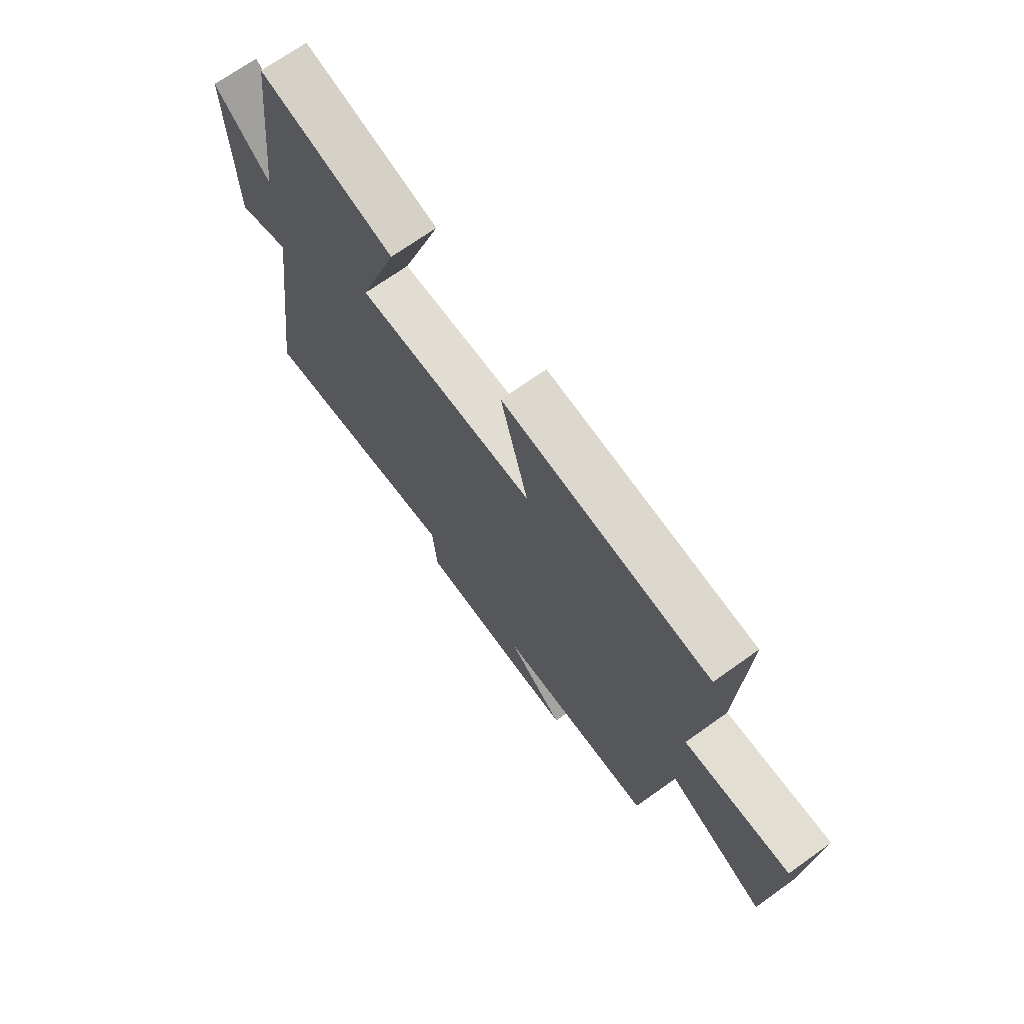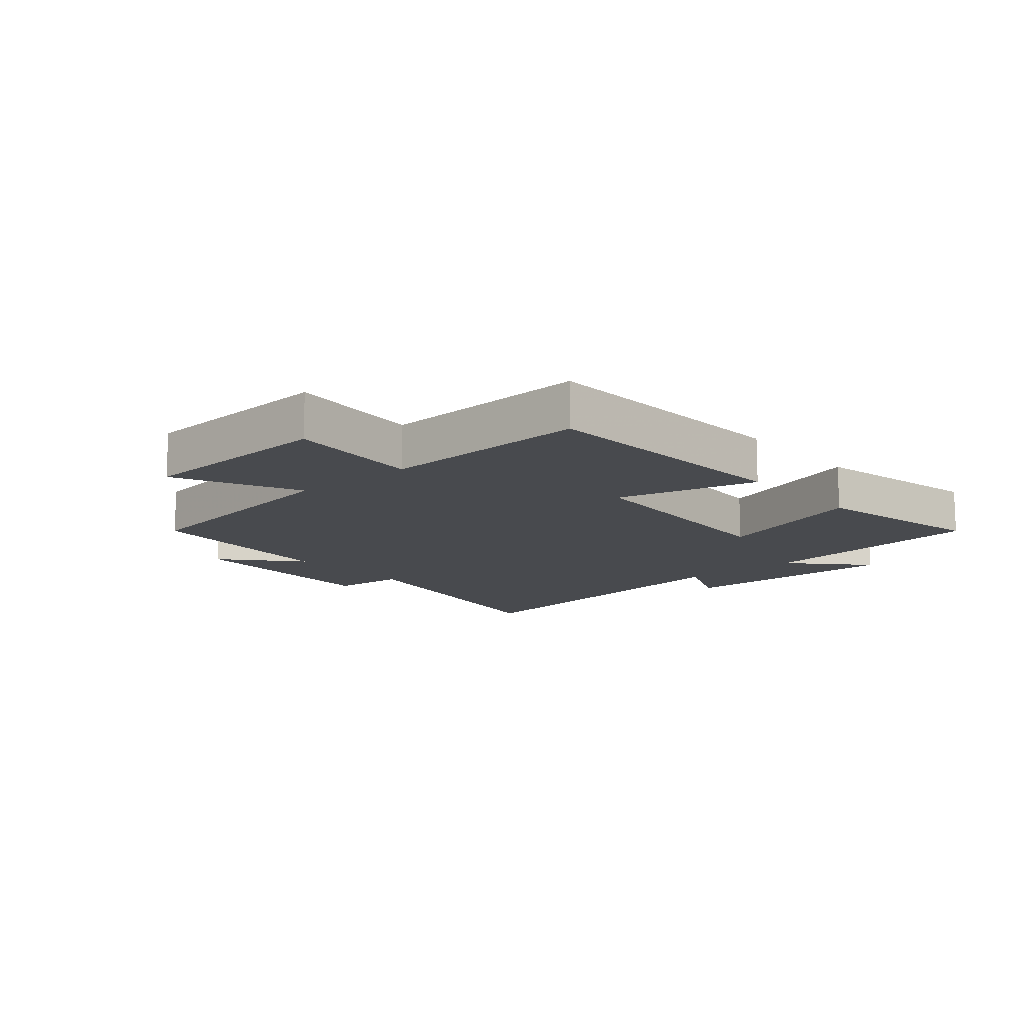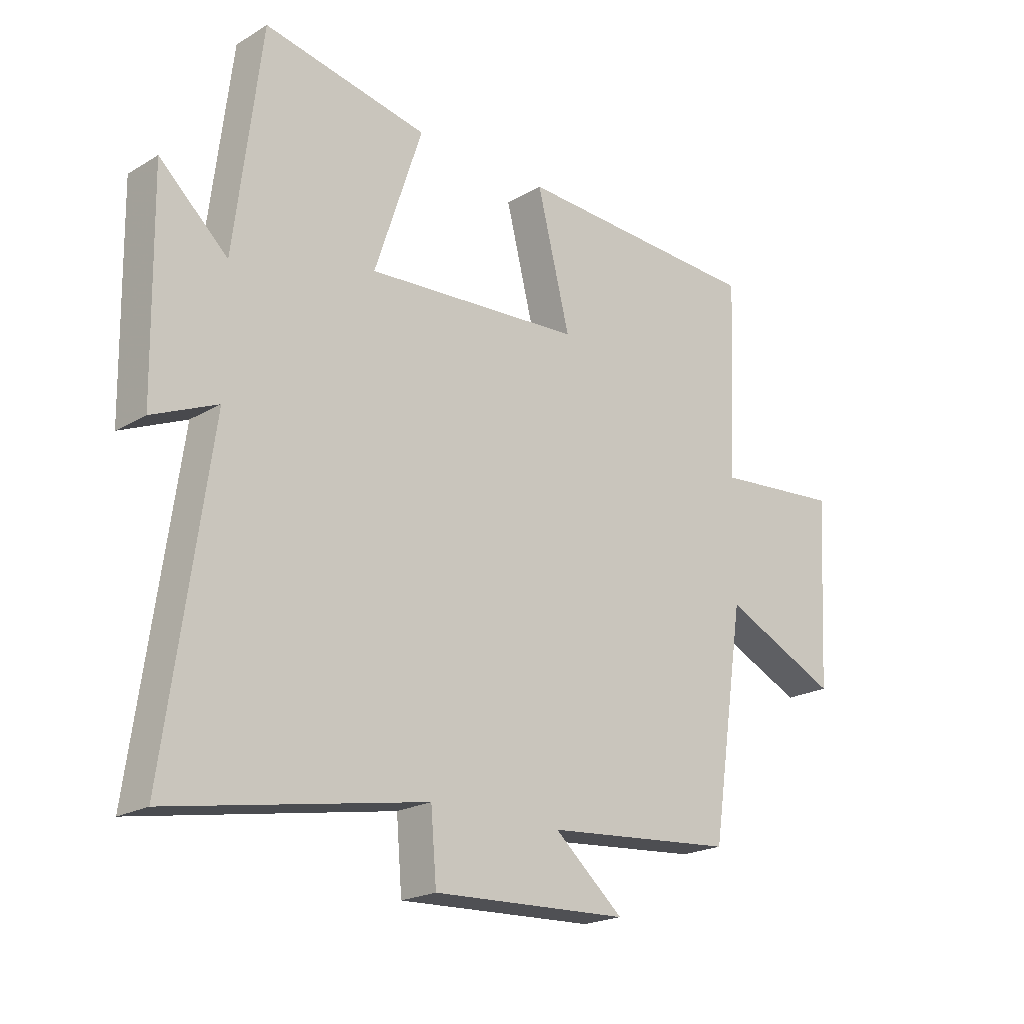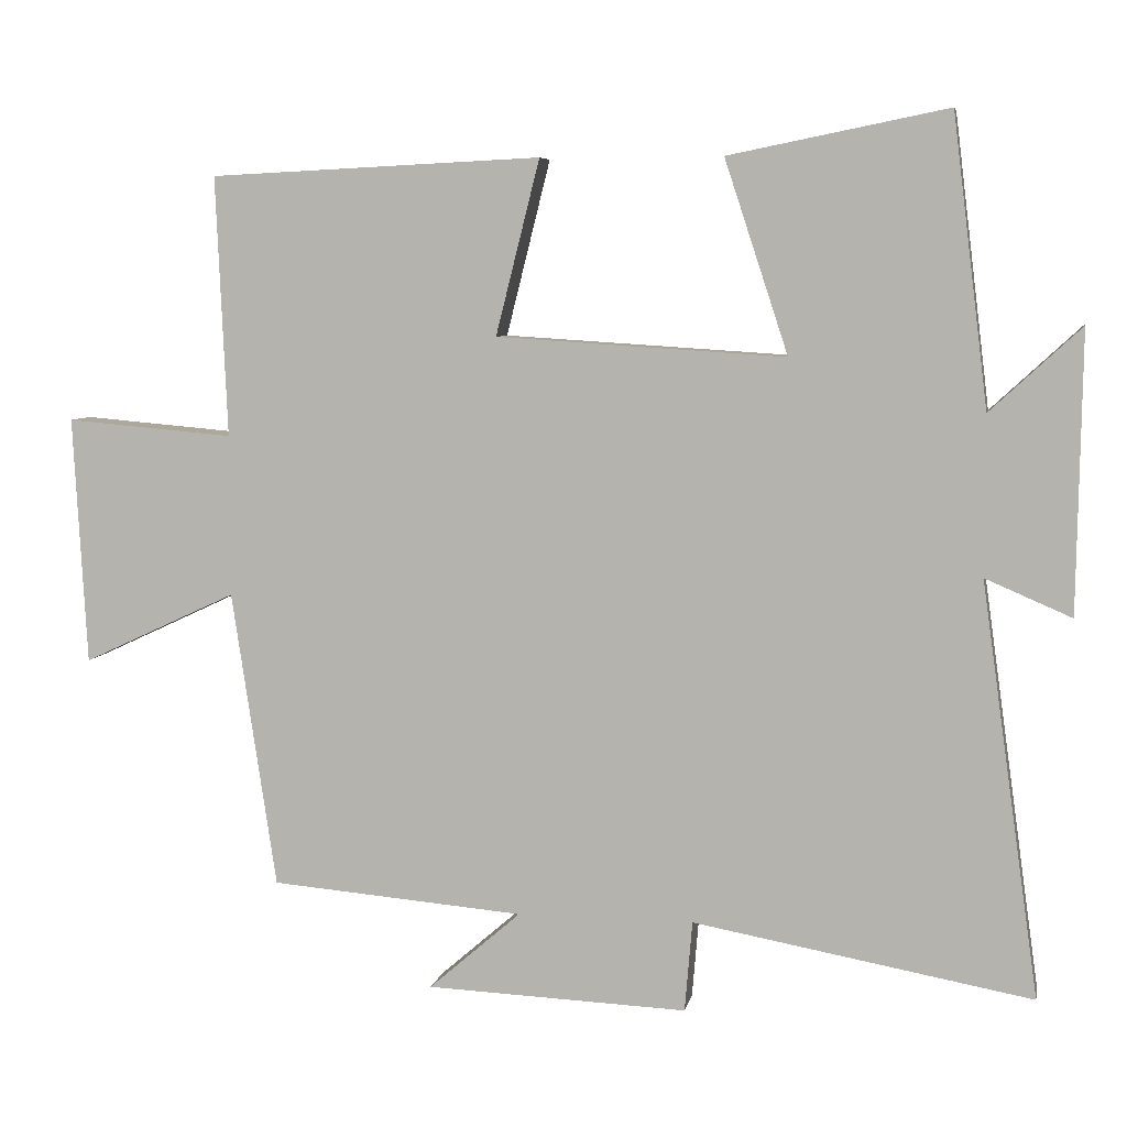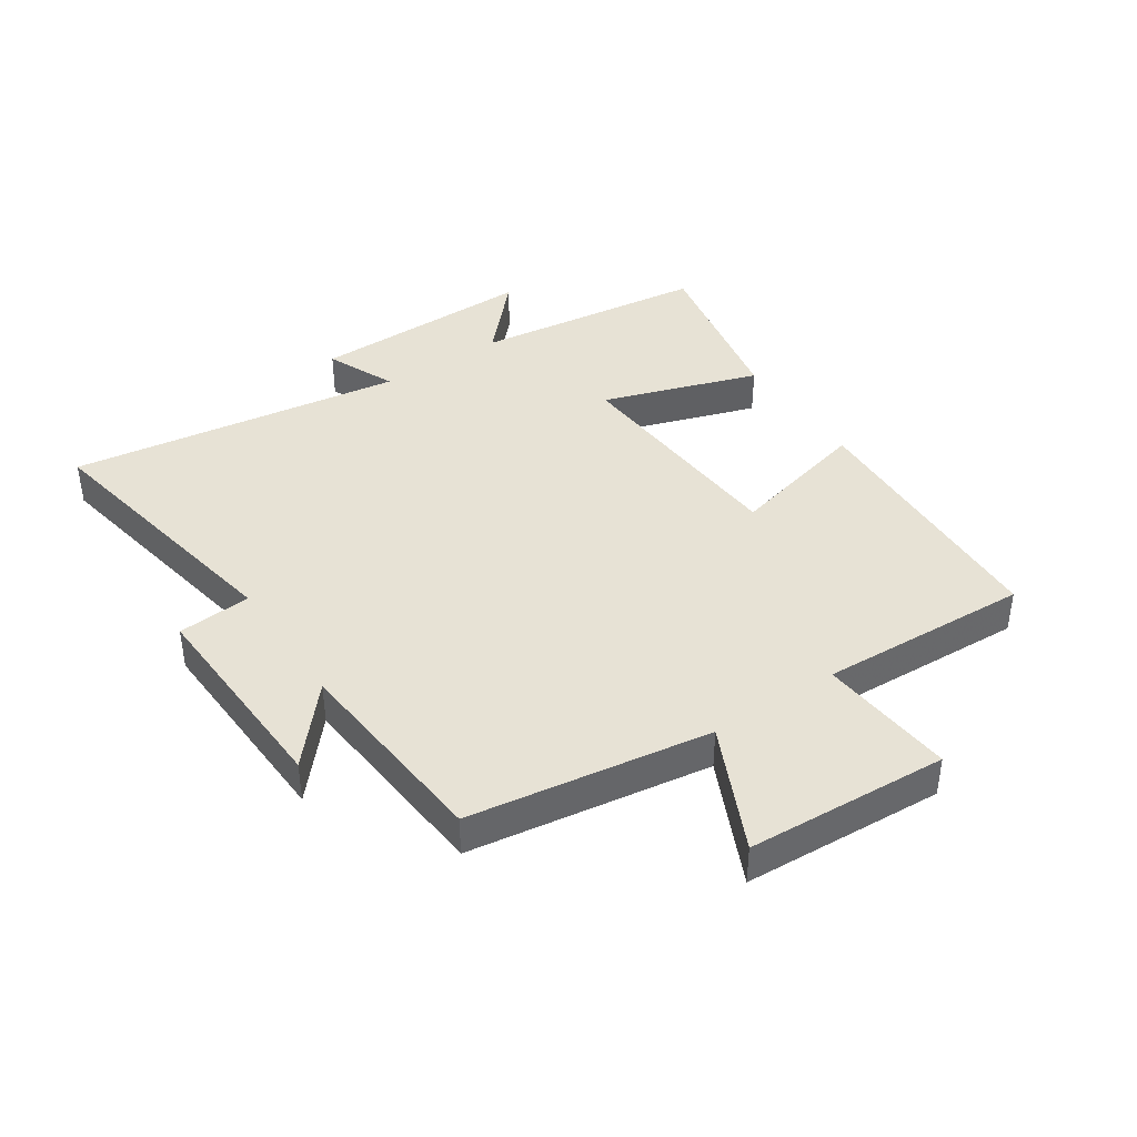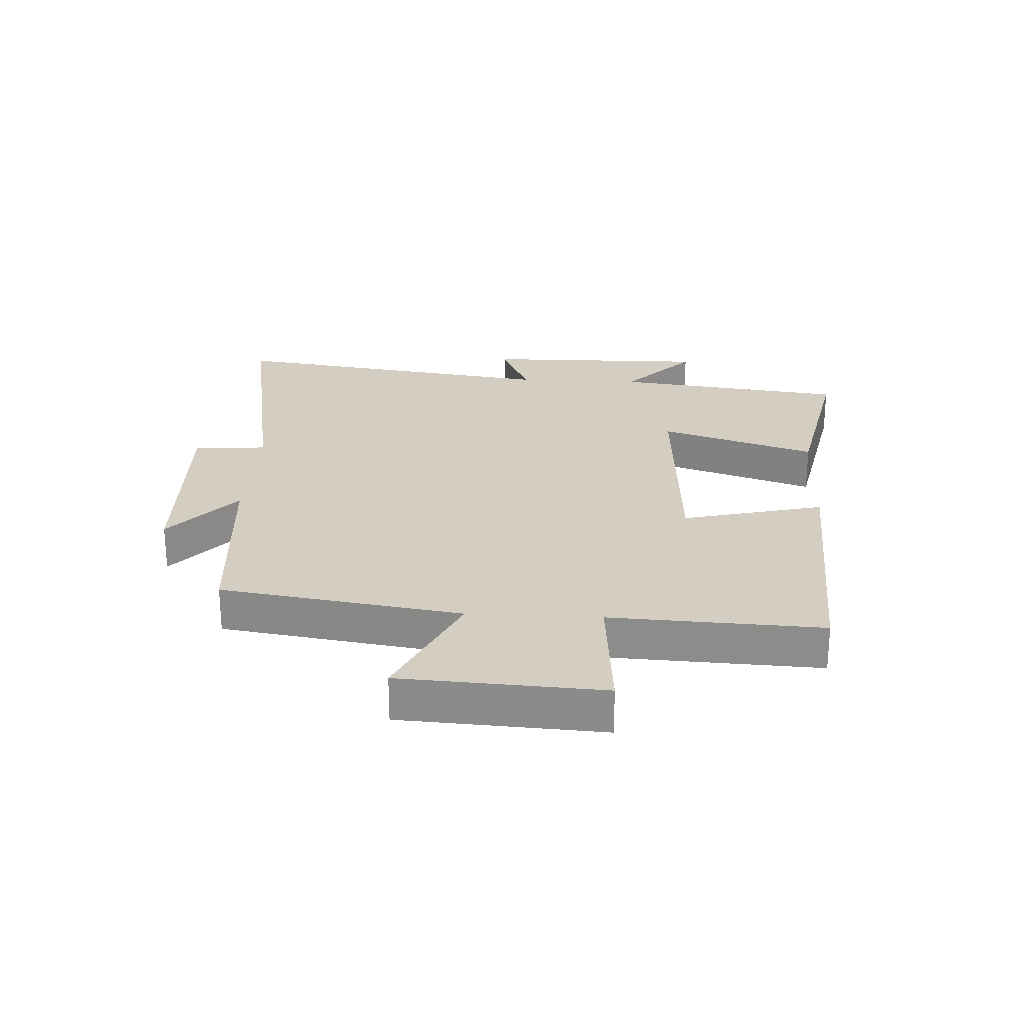
<metadata>
{"format":"obj","ext":"obj","renderer":"f3d","projection":"perspective","resolution":1024,"background":"white","views":[{"elev":70.4,"azim":-125.5,"up":"+Z"},{"elev":-12.8,"azim":-49.1,"up":"+Y"},{"elev":-20.8,"azim":136.8,"up":"+Z"},{"elev":6.5,"azim":10.8,"up":"+Z"},{"elev":40.5,"azim":-123.8,"up":"+Y"},{"elev":25.0,"azim":-86.8,"up":"+Y"}]}
</metadata>
<code>
v -0.441 0.07 -0.472
v -0.5 0.07 -0.079
v -0.704 0.07 -0.174
v -0.722 0.07 0.154
v -0.5 0.07 0.135
v -0.515 0.07 0.479
v -0.076 0.07 0.5
v -0.134 0.07 0.269
v 0.248 0.07 0.245
v 0.164 0.07 0.5
v 0.453 0.07 0.558
v 0.5 0.07 0.176
v 0.62 0.07 0.287
v 0.614 0.07 -0.083
v 0.5 0.07 -0.034
v 0.577 0.07 -0.581
v 0.129 0.07 -0.5
v 0.119 0.07 -0.62
v -0.227 0.07 -0.606
v -0.105 0.07 -0.5
v -0.441 0 -0.472
v -0.5 0 -0.079
v -0.704 0 -0.174
v -0.722 0 0.154
v -0.5 0 0.135
v -0.515 0 0.479
v -0.076 0 0.5
v -0.134 0 0.269
v 0.248 0 0.245
v 0.164 0 0.5
v 0.453 0 0.558
v 0.5 0 0.176
v 0.62 0 0.287
v 0.614 0 -0.083
v 0.5 0 -0.034
v 0.577 0 -0.581
v 0.129 0 -0.5
v 0.119 0 -0.62
v -0.227 0 -0.606
v -0.105 0 -0.5
f 17 18 19 20
f 17 20 1 2
f 15 16 17 2
f 12 13 14 15
f 11 12 15
f 10 11 15
f 9 10 15
f 8 9 15 2
f 5 6 7 8
f 5 8 2 3
f 3 4 5
f 40 39 38 37
f 22 21 40 37
f 22 37 36 35
f 35 34 33 32
f 35 32 31
f 35 31 30
f 35 30 29
f 22 35 29 28
f 28 27 26 25
f 23 22 28 25
f 25 24 23
f 1 21 22 2
f 2 22 23 3
f 3 23 24 4
f 4 24 25 5
f 5 25 26 6
f 6 26 27 7
f 7 27 28 8
f 8 28 29 9
f 9 29 30 10
f 10 30 31 11
f 11 31 32 12
f 12 32 33 13
f 13 33 34 14
f 14 34 35 15
f 15 35 36 16
f 16 36 37 17
f 17 37 38 18
f 18 38 39 19
f 19 39 40 20
f 20 40 21 1

</code>
